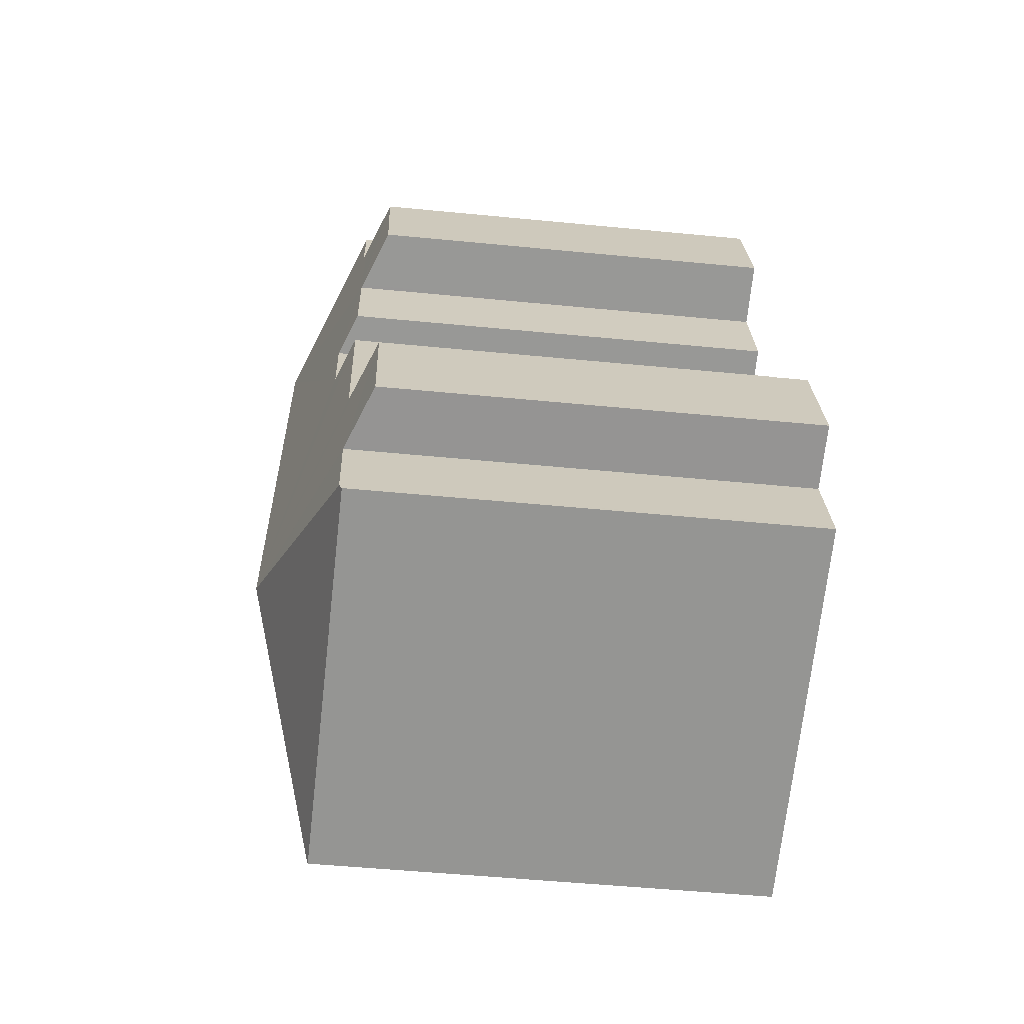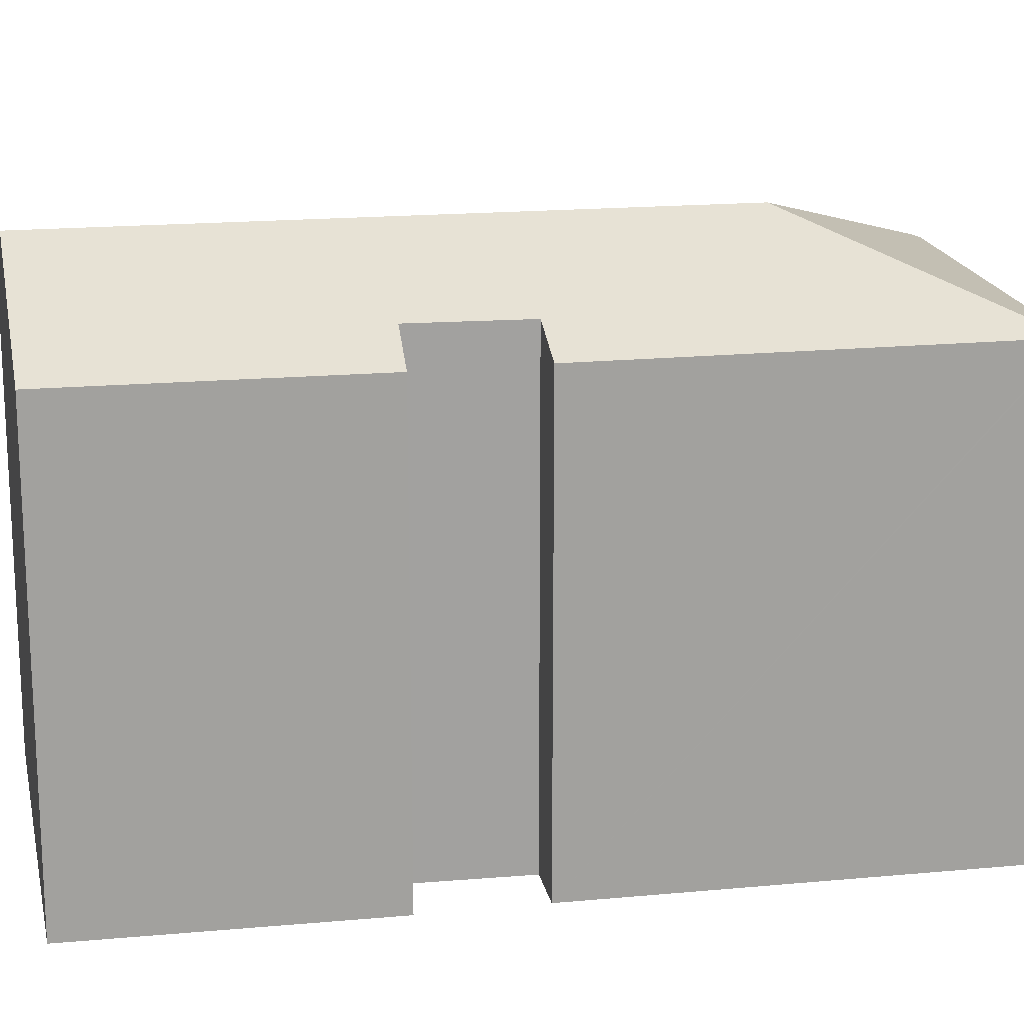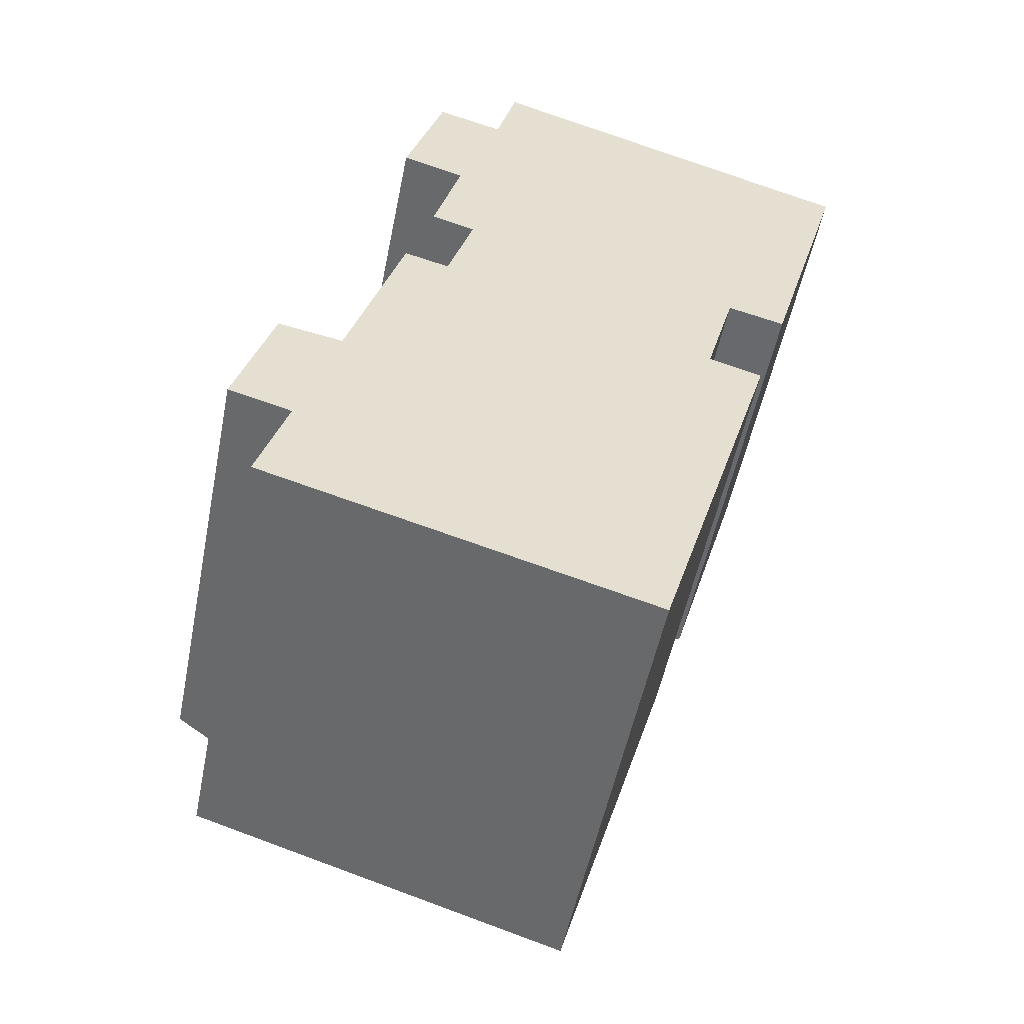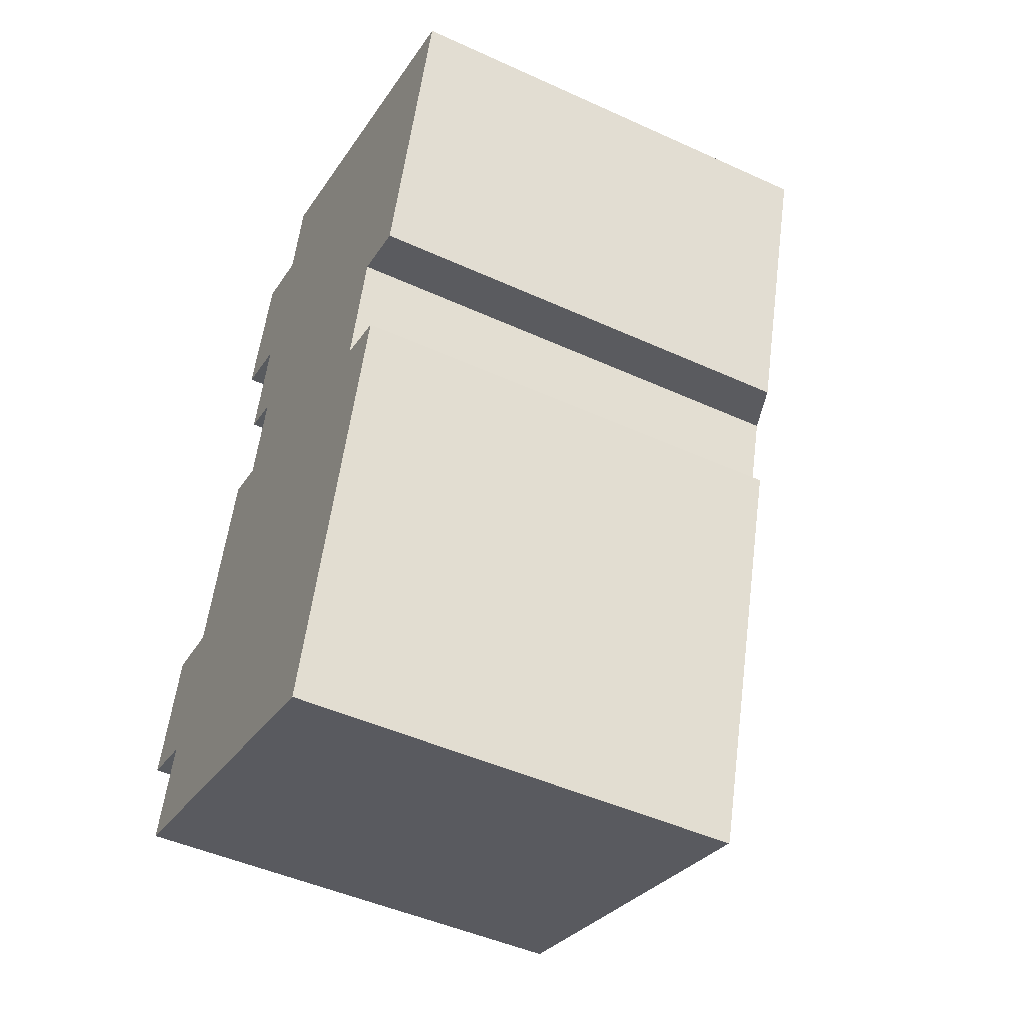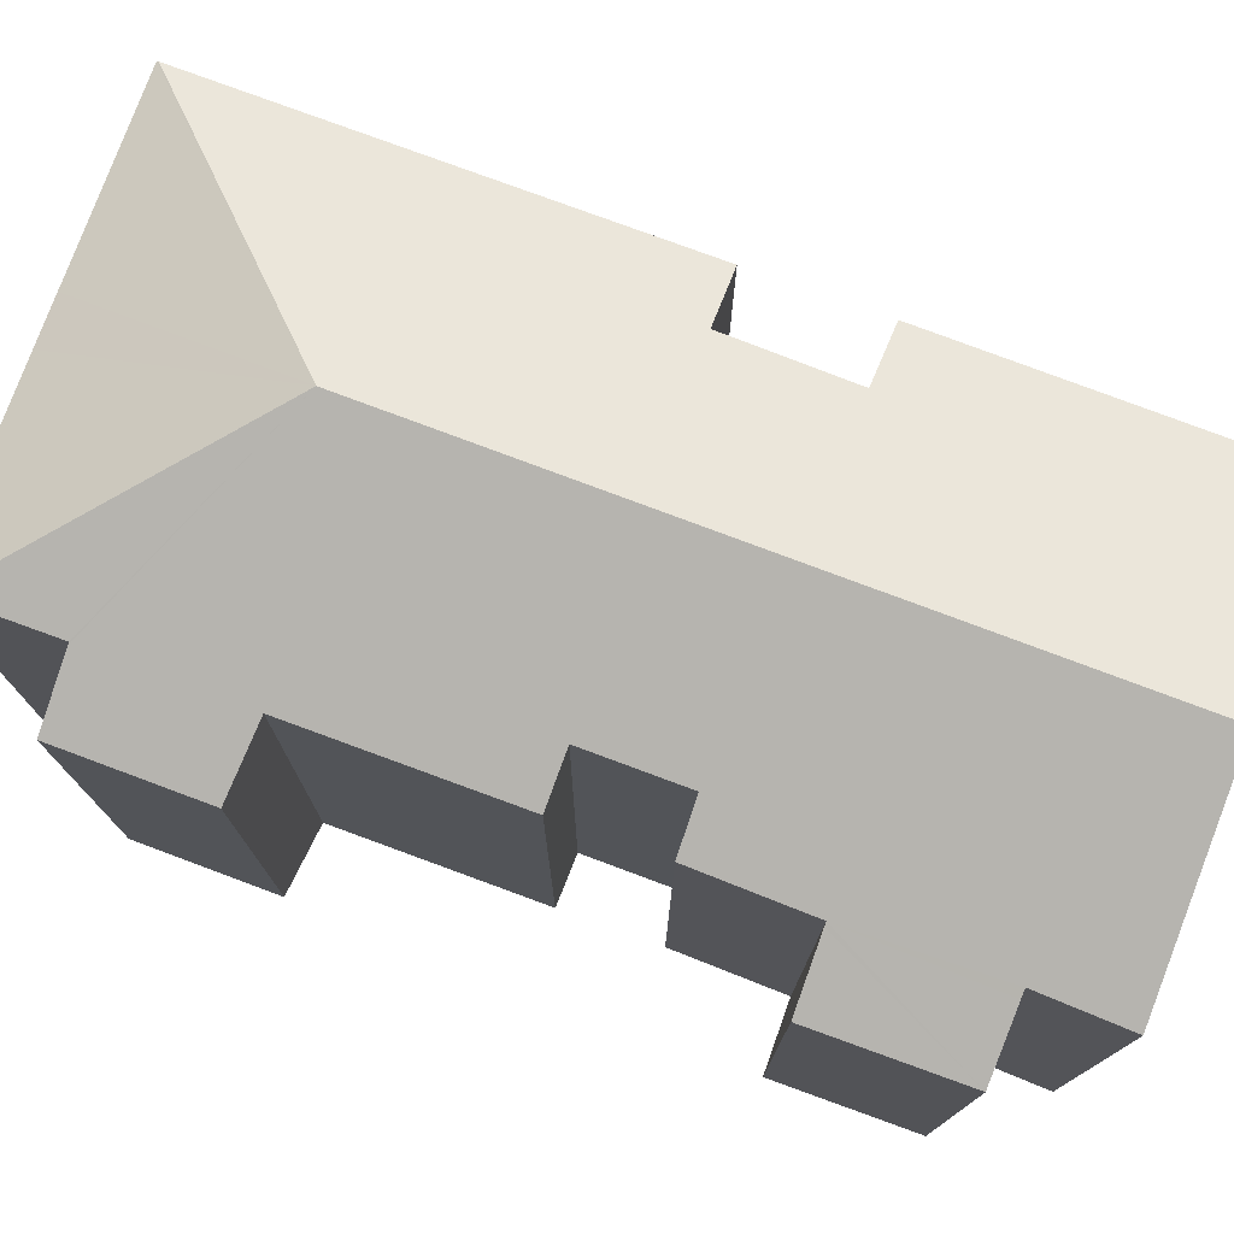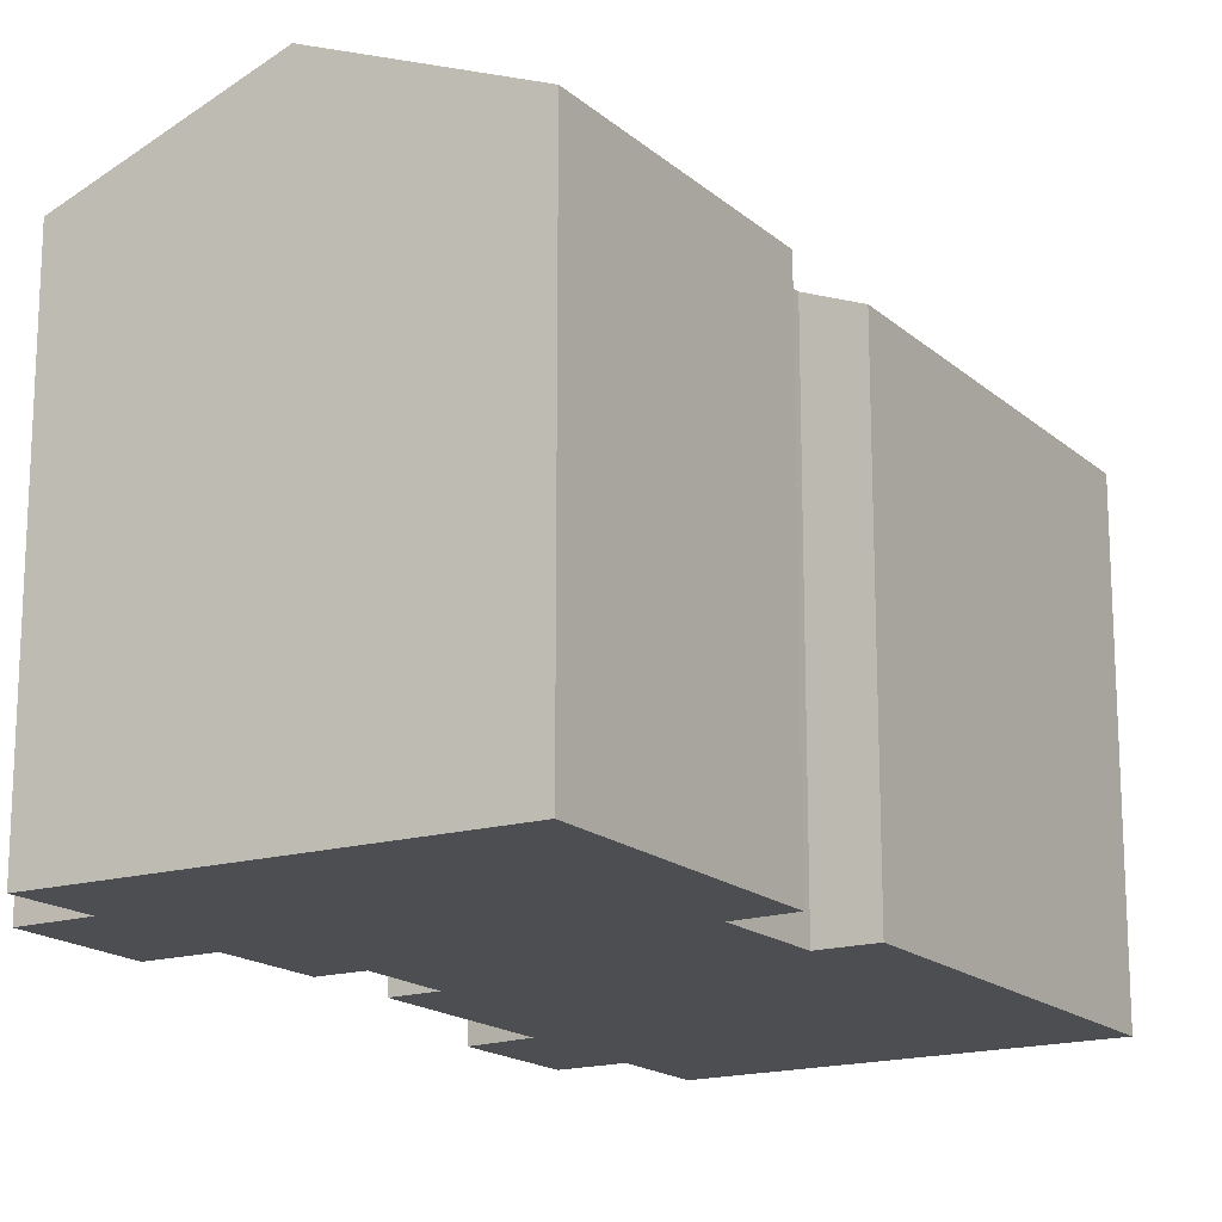
<metadata>
{"format":"obj","ext":"obj","renderer":"f3d","projection":"perspective","resolution":1024,"background":"white","views":[{"elev":-50.9,"azim":-96.1,"up":"+Z"},{"elev":18.1,"azim":96.4,"up":"+Y"},{"elev":-52.4,"azim":-11.3,"up":"+Z"},{"elev":-47.1,"azim":62.7,"up":"+Z"},{"elev":77.5,"azim":-53.0,"up":"+Y"},{"elev":-17.2,"azim":48.1,"up":"+Y"}]}
</metadata>
<code>
v  14.98 12.01 7.564
v  14.15 12.35 7.782
v  17.15 12.02 14.98
v  13.48 12.62 7.958
v  10.89 12.06 -5.89
v  7.468 14.06 0.618
v  14.07 12.03 4.685
v  12.69 12.6 5.109
v  12.19 14.06 16.63
v  16.39 12.33 15.24
v  0.914 11.97 -2.862
v  5.365 11.97 -4.314
v  0.872 11.92 -2.999
v  6.456 11.99 -4.633
v  10.88 12.04 -5.928
v  0.925 11.99 -2.827
v  1.644 12 -0.476
v  1.585 11.97 -0.459
v  5.611 12.01 12.85
v  6.02 12.5 9.832
v  4.874 12.03 10.19
v  4.979 11.35 16.72
v  5.518 11.97 12.88
v  3.949 11.33 13.37
v  0.982 11.33 3.31
v  0 11.33 6.936e-16
v  2.607 11.97 3.007
v  2.68 12 2.993
v  4.16 12.01 7.905
v  5.35 12.5 7.58
v  6.721 12.06 16.2
v  6.516 11.97 16.26
v  7.259 12.03 18.26
v  0.982 -2.027e-16 3.31
v  0 0 0
v  4.16 -4.84e-16 7.905
v  2.68 -1.833e-16 2.993
v  6.02 -6.02e-16 9.832
v  5.35 -4.641e-16 7.58
v  4.874 -6.241e-16 10.19
v  5.611 -7.867e-16 12.85
v  4.979 -1.024e-15 16.72
v  3.949 -8.186e-16 13.37
v  6.721 -9.921e-16 16.2
v  7.259 -1.118e-15 18.26
v  1.644 2.915e-17 -0.476
v  0.925 1.731e-16 -2.827
v  0.914 1.752e-16 -2.862
v  0.872 1.836e-16 -2.999
v  2.607 -1.841e-16 3.007
v  6.516 -9.958e-16 16.26
v  17.15 -9.174e-16 14.98
v  12.19 -1.018e-15 16.63
v  16.39 -9.329e-16 15.24
v  12.69 -3.128e-16 5.109
v  14.07 -2.869e-16 4.685
v  5.518 -7.885e-16 12.88
v  13.48 -4.873e-16 7.958
v  14.98 -4.632e-16 7.564
v  14.15 -4.765e-16 7.782
v  10.88 3.63e-16 -5.928
v  5.365 2.642e-16 -4.314
v  6.456 2.837e-16 -4.633
v  1.585 2.811e-17 -0.459
v  10.89 3.607e-16 -5.89
g defaultobject
f 1 2 3
f 4 3 2
f 5 6 7
f 8 7 6
f 9 8 6
f 4 8 9
f 10 4 9
f 3 4 10
f 11 12 13
f 12 11 6
f 12 6 14
f 14 6 15
f 15 6 5
f 6 11 16
f 6 16 17
f 6 17 18
f 19 20 21
f 22 23 24
f 23 22 19
f 25 18 26
f 18 25 6
f 6 25 27
f 6 27 28
f 6 28 29
f 6 29 30
f 6 30 9
f 9 30 20
f 9 20 19
f 9 19 31
f 31 19 32
f 32 19 22
f 9 31 33
f 26 34 25
f 34 26 35
f 28 36 29
f 36 28 37
f 30 38 20
f 38 30 39
f 40 19 21
f 19 40 41
f 24 42 22
f 42 24 43
f 44 33 31
f 33 44 45
f 11 17 16
f 17 11 13
f 17 13 46
f 46 13 47
f 47 13 48
f 48 13 49
f 27 37 28
f 37 27 25
f 37 25 34
f 37 34 50
f 29 39 30
f 39 29 36
f 32 44 31
f 44 32 22
f 44 22 42
f 44 42 51
f 45 9 33
f 9 45 10
f 10 45 3
f 3 45 52
f 52 45 53
f 52 53 54
f 55 7 8
f 7 55 56
f 38 21 20
f 21 38 40
f 41 23 19
f 23 41 24
f 24 41 43
f 43 41 57
f 2 58 4
f 58 2 1
f 58 1 59
f 58 59 60
f 61 14 15
f 14 61 12
f 12 61 13
f 13 61 62
f 13 62 49
f 62 61 63
f 46 18 17
f 18 46 26
f 26 46 35
f 35 46 64
f 52 1 3
f 1 52 59
f 58 8 4
f 8 58 55
f 56 5 7
f 5 56 15
f 15 56 61
f 61 56 65
f 64 34 35
f 34 64 46
f 62 48 49
f 48 62 63
f 48 63 47
f 47 63 61
f 47 61 46
f 46 61 65
f 46 65 56
f 46 56 37
f 46 37 34
f 34 37 50
f 37 56 55
f 55 36 37
f 36 55 39
f 39 55 58
f 39 58 38
f 38 41 40
f 41 38 58
f 41 58 60
f 41 60 59
f 41 59 52
f 41 52 44
f 41 44 51
f 41 51 42
f 44 52 54
f 44 54 45
f 45 54 53
f 57 42 43
f 42 57 41

</code>
